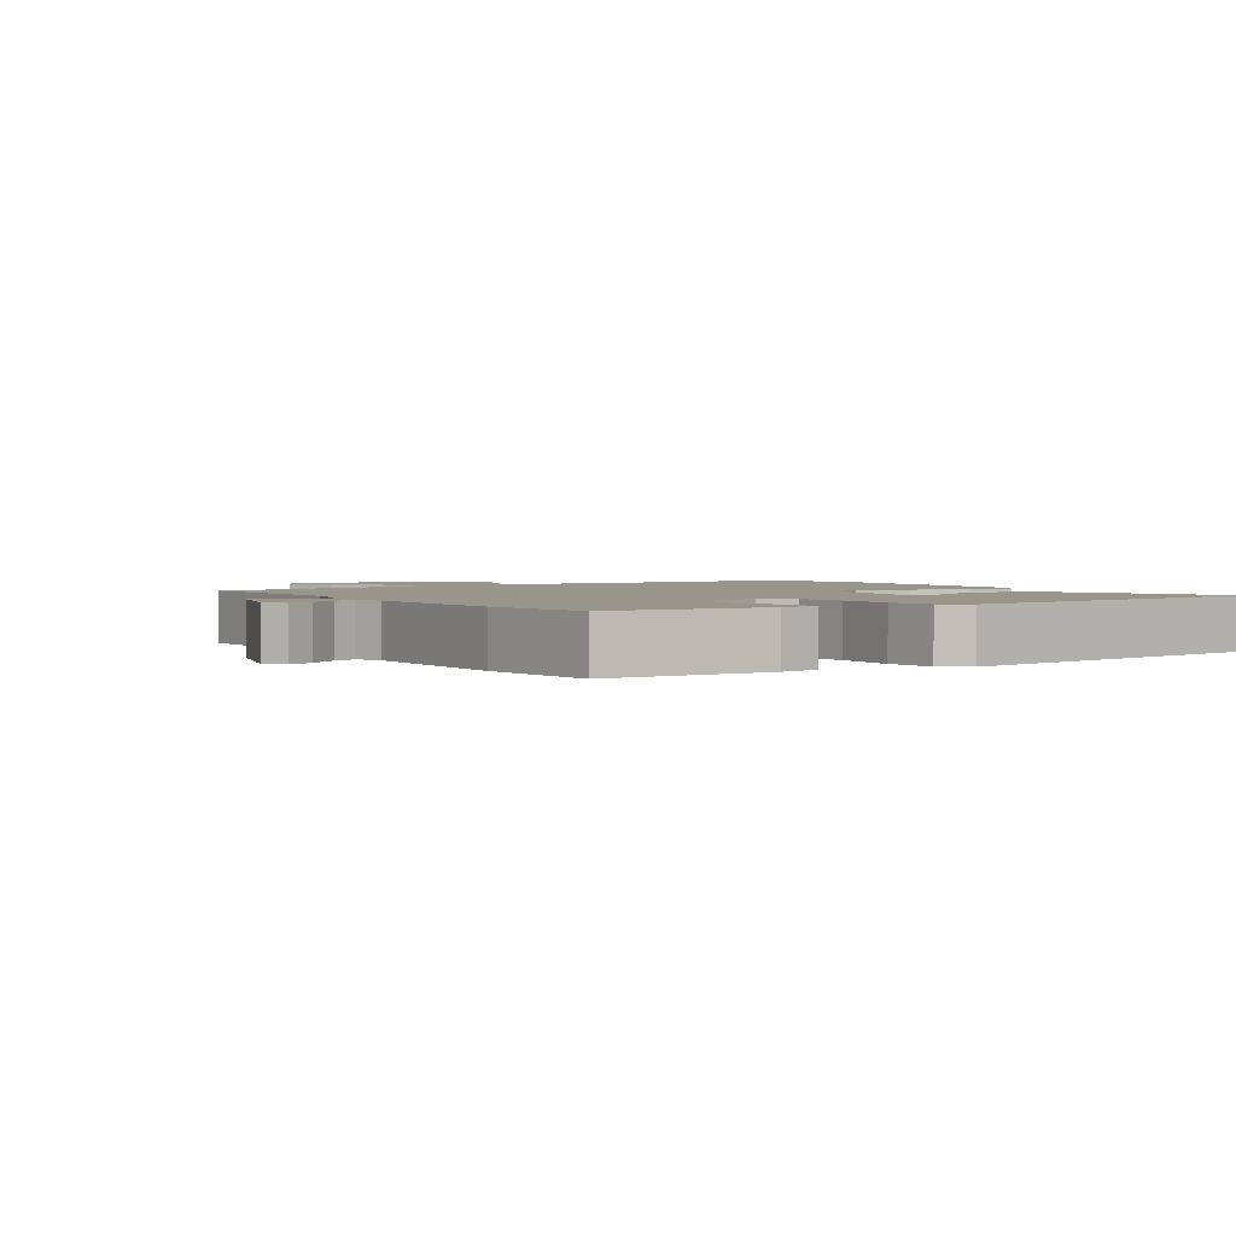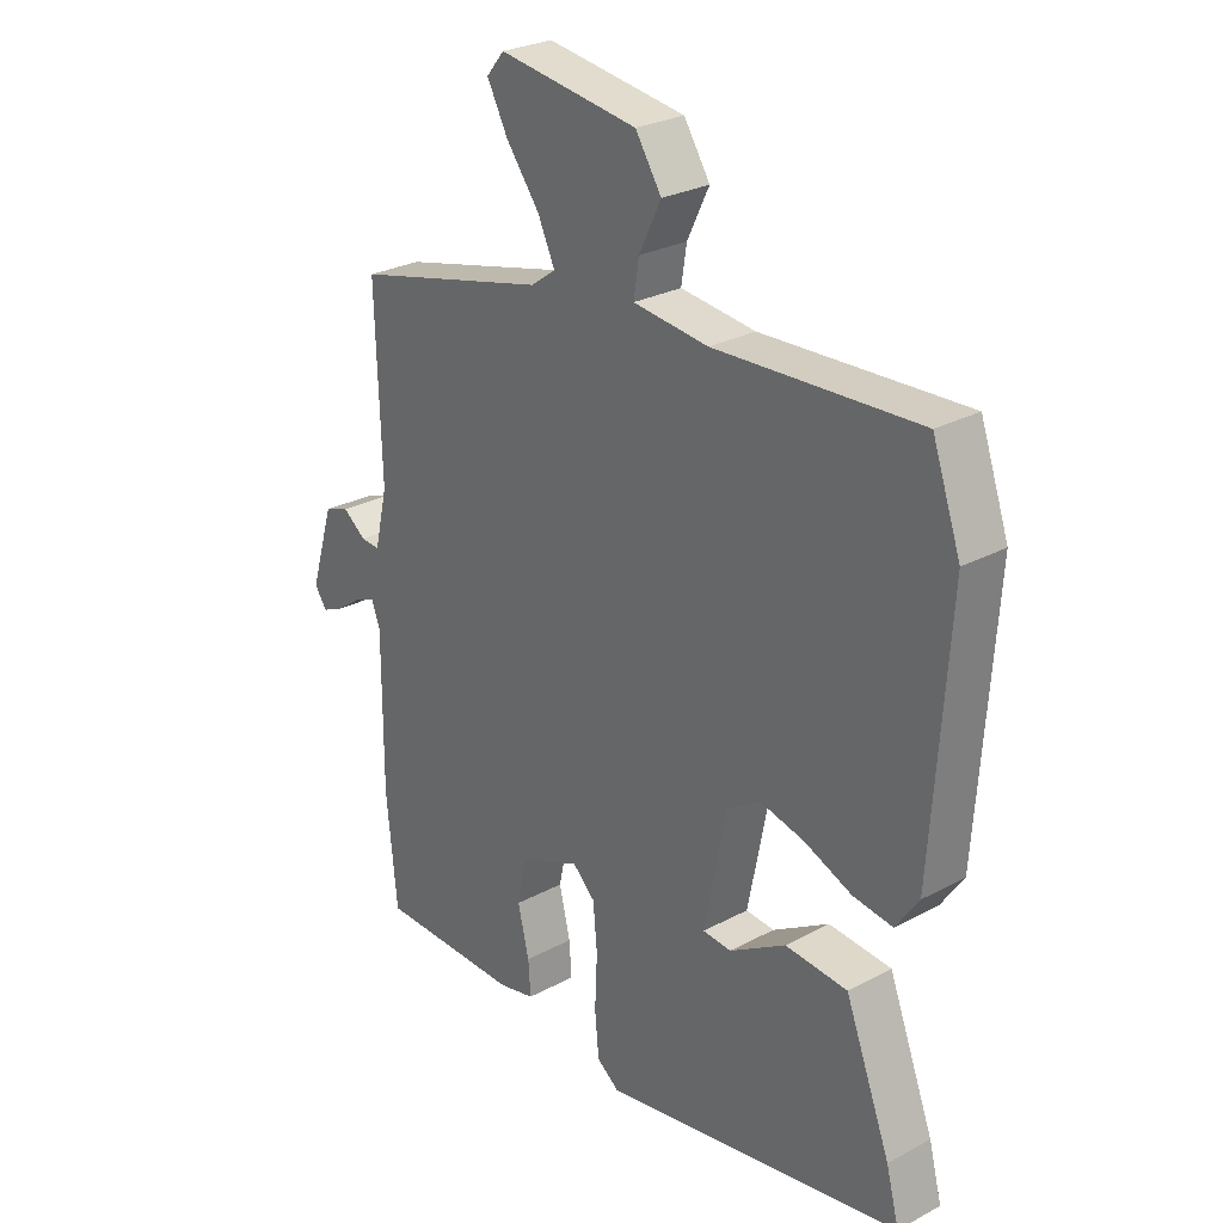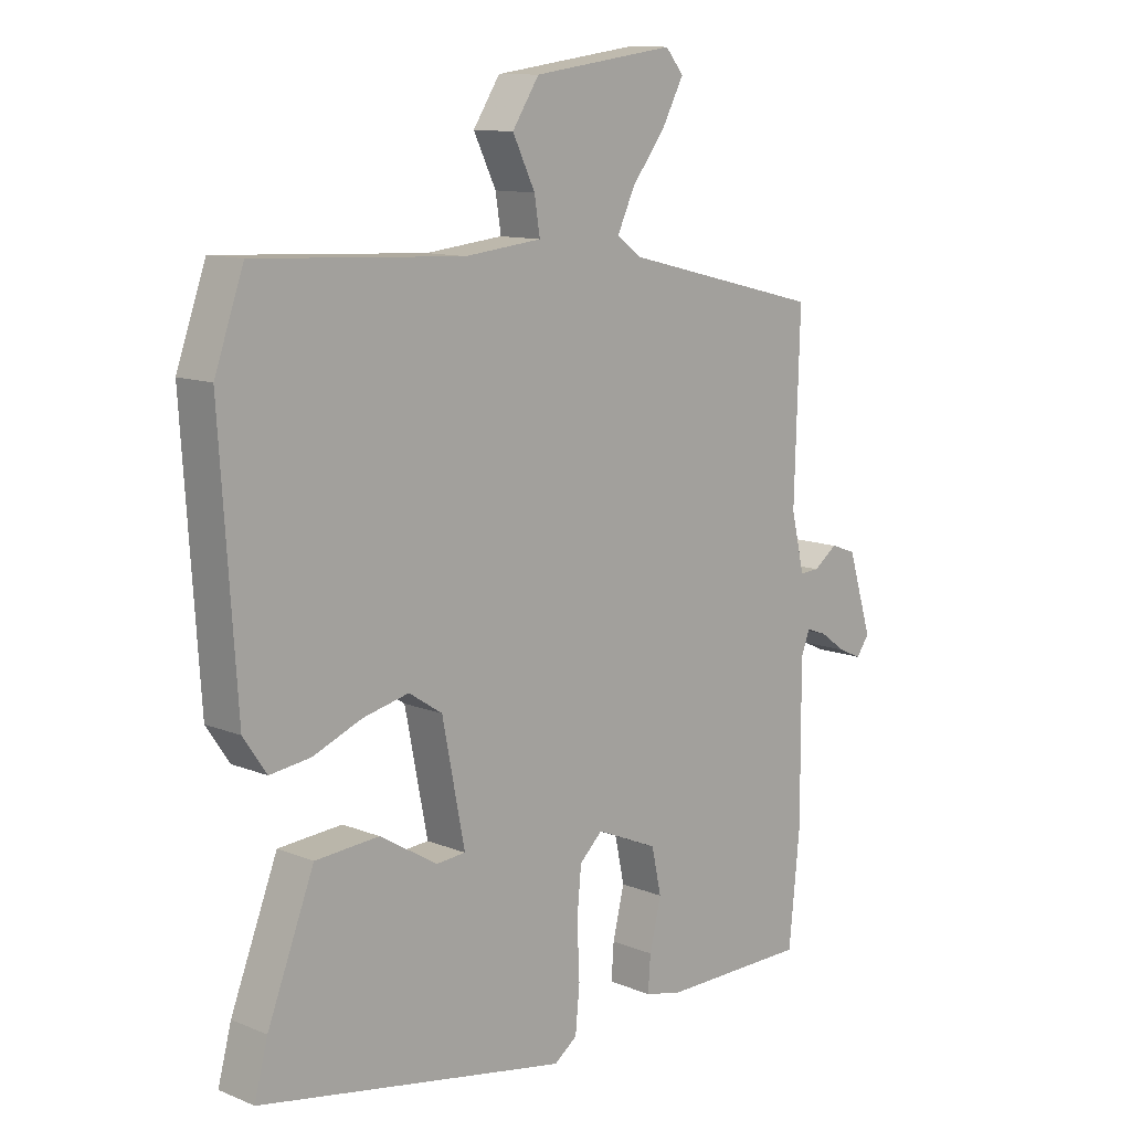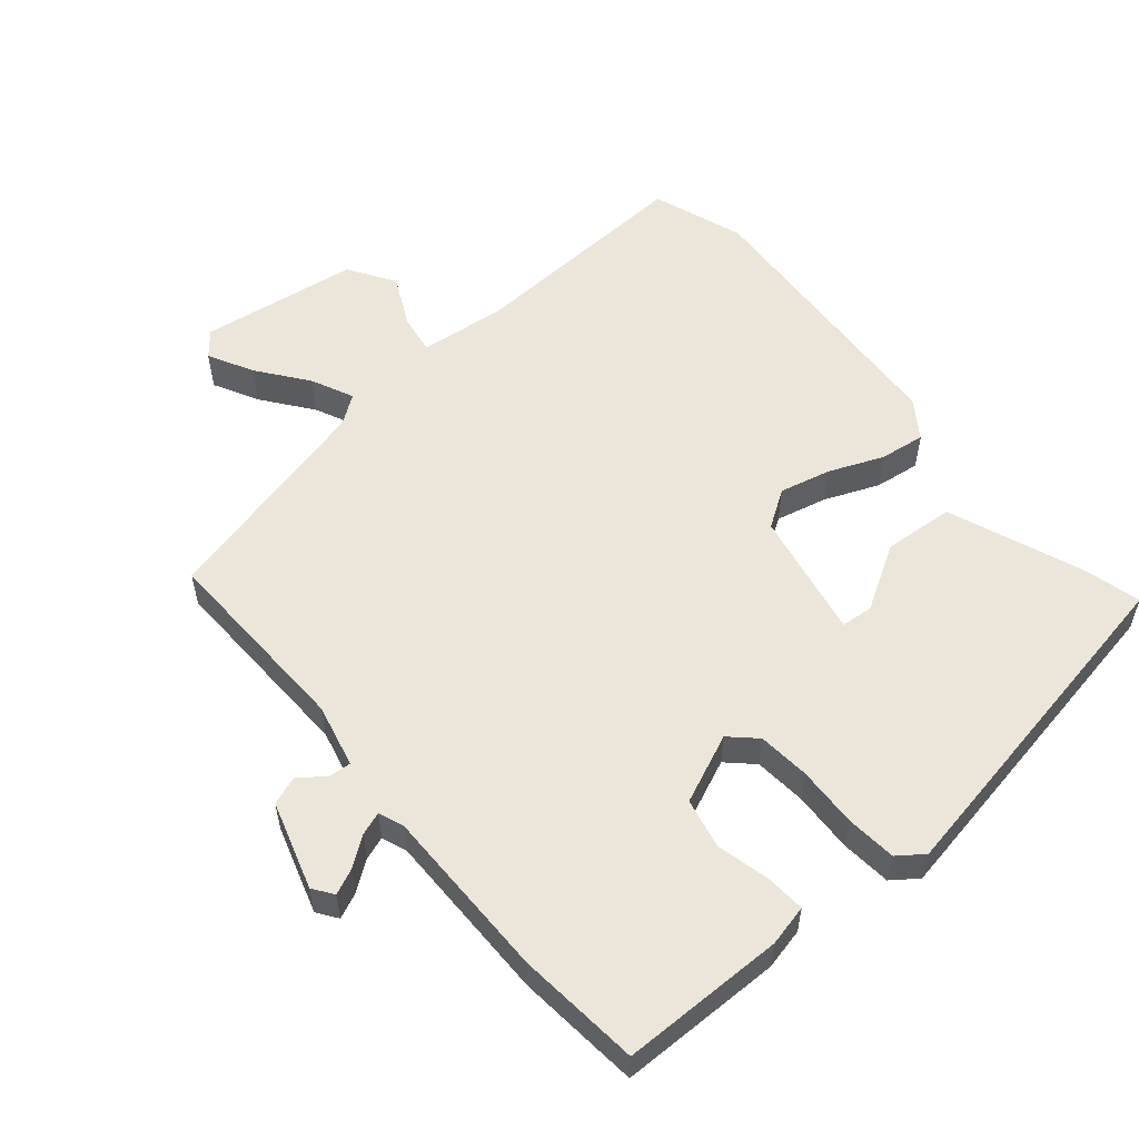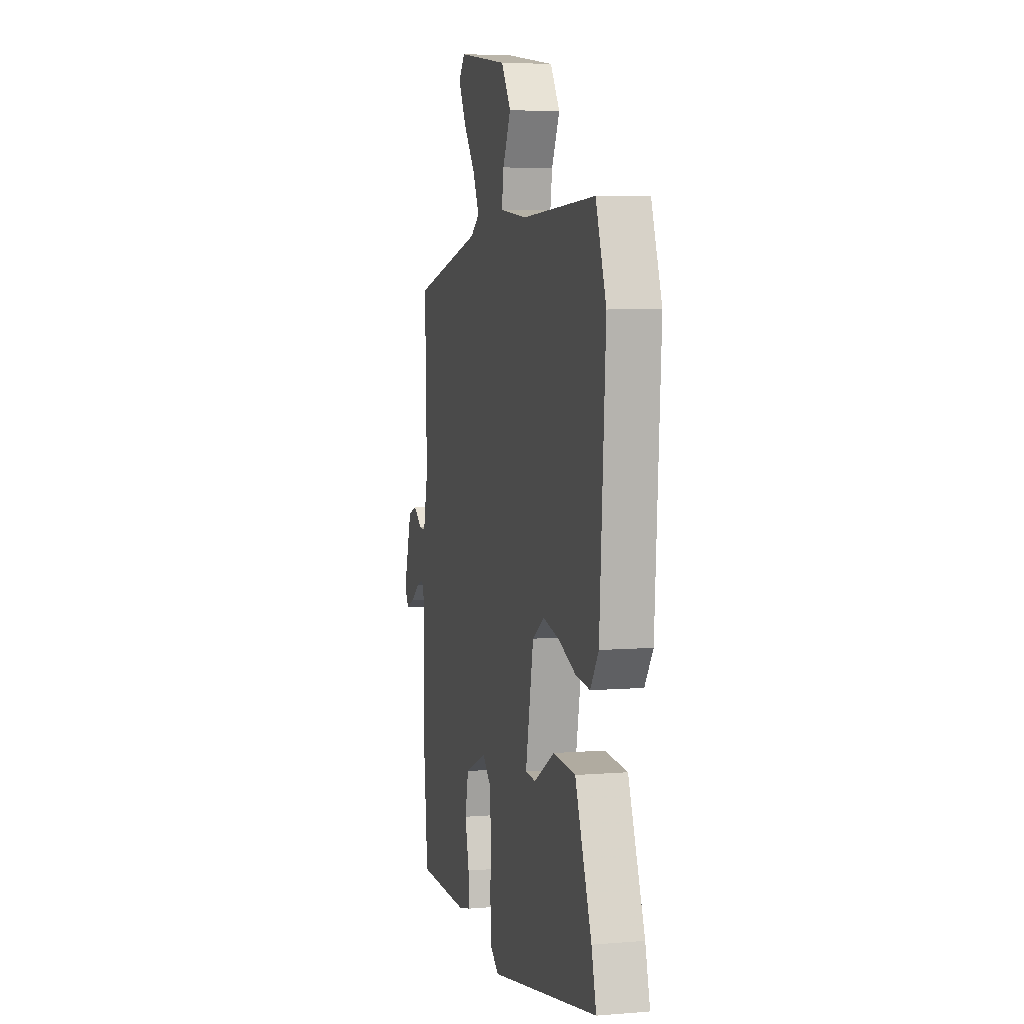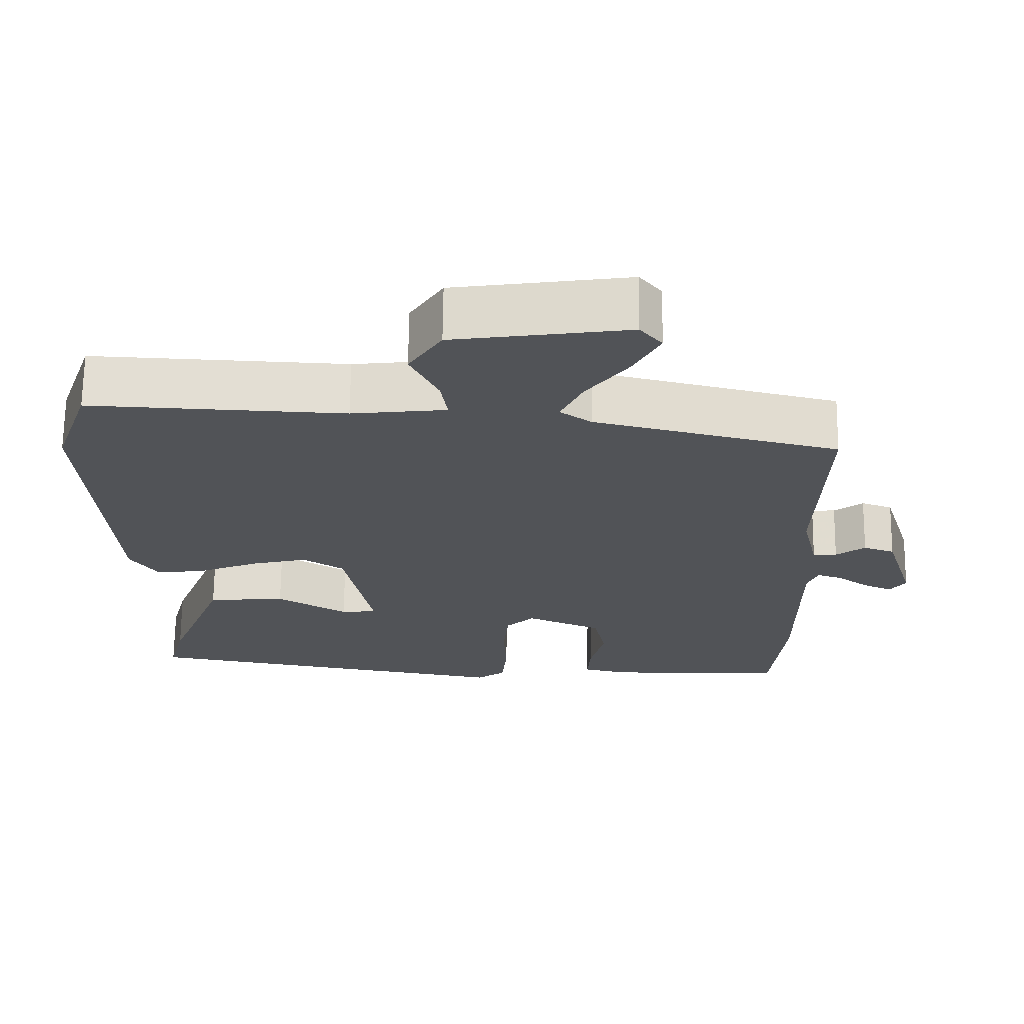
<metadata>
{"format":"obj","ext":"obj","renderer":"f3d","projection":"perspective","resolution":1024,"background":"white","views":[{"elev":2.1,"azim":147.9,"up":"+Y"},{"elev":27.2,"azim":-129.6,"up":"+Z"},{"elev":11.3,"azim":-45.3,"up":"+Z"},{"elev":55.7,"azim":139.9,"up":"+Y"},{"elev":5.5,"azim":-104.2,"up":"+Z"},{"elev":68.0,"azim":0.6,"up":"+Z"}]}
</metadata>
<code>
v 0.5 0.07 0.44
v 0.491 0.07 0.146
v 0.513 0.07 0.052
v 0.545 0.07 0.054
v 0.584 0.07 0.083
v 0.626 0.07 0.068
v 0.666 0.07 -0.062
v 0.645 0.07 -0.092
v 0.607 0.07 -0.075
v 0.564 0.07 -0.044
v 0.53 0.07 -0.032
v 0.516 0.07 -0.069
v 0.517 0.07 -0.325
v 0.499 0.07 -0.507
v 0.257 0.07 -0.509
v 0.196 0.07 -0.495
v 0.2 0.07 -0.437
v 0.219 0.07 -0.358
v 0.203 0.07 -0.284
v 0.101 0.07 -0.24
v 0.063 0.07 -0.276
v 0.056 0.07 -0.353
v 0.06 0.07 -0.443
v 0.053 0.07 -0.517
v 0.015 0.07 -0.545
v -0.495 0.07 -0.452
v -0.473 0.07 -0.368
v -0.396 0.07 -0.169
v -0.291 0.07 -0.161
v -0.196 0.07 -0.218
v -0.148 0.07 -0.214
v -0.185 0.07 -0.025
v -0.24 0.07 0.011
v -0.316 0.07 -0.007
v -0.396 0.07 -0.04
v -0.463 0.07 -0.049
v -0.501 0.07 0.007
v -0.528 0.07 0.421
v -0.48 0.07 0.557
v -0.139 0.07 0.54
v -0.012 0.07 0.554
v -0.021 0.07 0.612
v -0.058 0.07 0.688
v -0.014 0.07 0.756
v 0.22 0.07 0.789
v 0.25 0.07 0.753
v 0.215 0.07 0.687
v 0.159 0.07 0.613
v 0.13 0.07 0.551
v 0.172 0.07 0.521
v 0.5 0 0.44
v 0.491 0 0.146
v 0.513 0 0.052
v 0.545 0 0.054
v 0.584 0 0.083
v 0.626 0 0.068
v 0.666 0 -0.062
v 0.645 0 -0.092
v 0.607 0 -0.075
v 0.564 0 -0.044
v 0.53 0 -0.032
v 0.516 0 -0.069
v 0.517 0 -0.325
v 0.499 0 -0.507
v 0.257 0 -0.509
v 0.196 0 -0.495
v 0.2 0 -0.437
v 0.219 0 -0.358
v 0.203 0 -0.284
v 0.101 0 -0.24
v 0.063 0 -0.276
v 0.056 0 -0.353
v 0.06 0 -0.443
v 0.053 0 -0.517
v 0.015 0 -0.545
v -0.495 0 -0.452
v -0.473 0 -0.368
v -0.396 0 -0.169
v -0.291 0 -0.161
v -0.196 0 -0.218
v -0.148 0 -0.214
v -0.185 0 -0.025
v -0.24 0 0.011
v -0.316 0 -0.007
v -0.396 0 -0.04
v -0.463 0 -0.049
v -0.501 0 0.007
v -0.528 0 0.421
v -0.48 0 0.557
v -0.139 0 0.54
v -0.012 0 0.554
v -0.021 0 0.612
v -0.058 0 0.688
v -0.014 0 0.756
v 0.22 0 0.789
v 0.25 0 0.753
v 0.215 0 0.687
v 0.159 0 0.613
v 0.13 0 0.551
v 0.172 0 0.521
f 46 47 48
f 45 46 48
f 44 45 48
f 43 44 48
f 42 43 48
f 41 42 48 49
f 40 41 49 50
f 40 50 1
f 39 40 1
f 38 39 1
f 37 38 1
f 36 37 1
f 35 36 1
f 34 35 1
f 28 29 30
f 27 28 30
f 26 27 30
f 25 26 30
f 24 25 30
f 23 24 30
f 22 23 30 31
f 21 22 31 32
f 16 17 18
f 15 16 18
f 14 15 18
f 13 14 18
f 12 13 18
f 11 12 18 19
f 8 9 10
f 7 8 10
f 6 7 10
f 5 6 10
f 4 5 10
f 3 4 10 11
f 11 19 20
f 3 11 20
f 2 3 20
f 33 34 1
f 32 33 1 2
f 2 20 21 32
f 98 97 96
f 98 96 95
f 98 95 94
f 98 94 93
f 98 93 92
f 99 98 92 91
f 100 99 91 90
f 51 100 90
f 51 90 89
f 51 89 88
f 51 88 87
f 51 87 86
f 51 86 85
f 51 85 84
f 80 79 78
f 80 78 77
f 80 77 76
f 80 76 75
f 80 75 74
f 80 74 73
f 81 80 73 72
f 82 81 72 71
f 68 67 66
f 68 66 65
f 68 65 64
f 68 64 63
f 68 63 62
f 69 68 62 61
f 60 59 58
f 60 58 57
f 60 57 56
f 60 56 55
f 60 55 54
f 61 60 54 53
f 70 69 61
f 70 61 53
f 70 53 52
f 51 84 83
f 52 51 83 82
f 82 71 70 52
f 1 51 52 2
f 2 52 53 3
f 3 53 54 4
f 4 54 55 5
f 5 55 56 6
f 6 56 57 7
f 7 57 58 8
f 8 58 59 9
f 9 59 60 10
f 10 60 61 11
f 11 61 62 12
f 12 62 63 13
f 13 63 64 14
f 14 64 65 15
f 15 65 66 16
f 16 66 67 17
f 17 67 68 18
f 18 68 69 19
f 19 69 70 20
f 20 70 71 21
f 21 71 72 22
f 22 72 73 23
f 23 73 74 24
f 24 74 75 25
f 25 75 76 26
f 26 76 77 27
f 27 77 78 28
f 28 78 79 29
f 29 79 80 30
f 30 80 81 31
f 31 81 82 32
f 32 82 83 33
f 33 83 84 34
f 34 84 85 35
f 35 85 86 36
f 36 86 87 37
f 37 87 88 38
f 38 88 89 39
f 39 89 90 40
f 40 90 91 41
f 41 91 92 42
f 42 92 93 43
f 43 93 94 44
f 44 94 95 45
f 45 95 96 46
f 46 96 97 47
f 47 97 98 48
f 48 98 99 49
f 49 99 100 50
f 50 100 51 1

</code>
